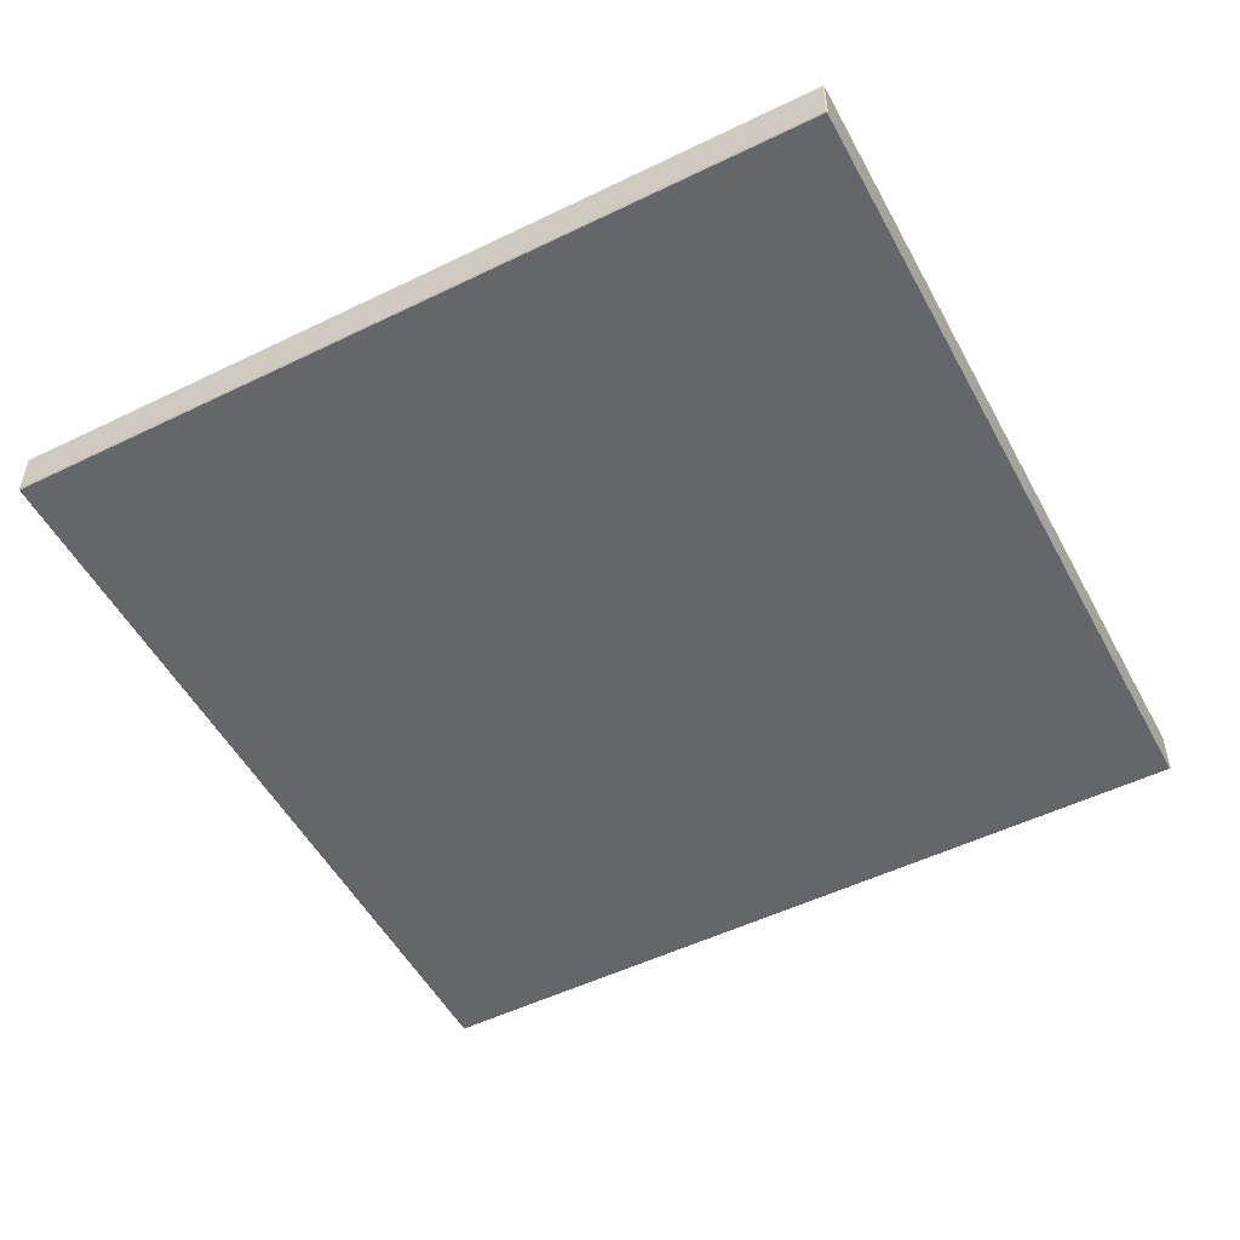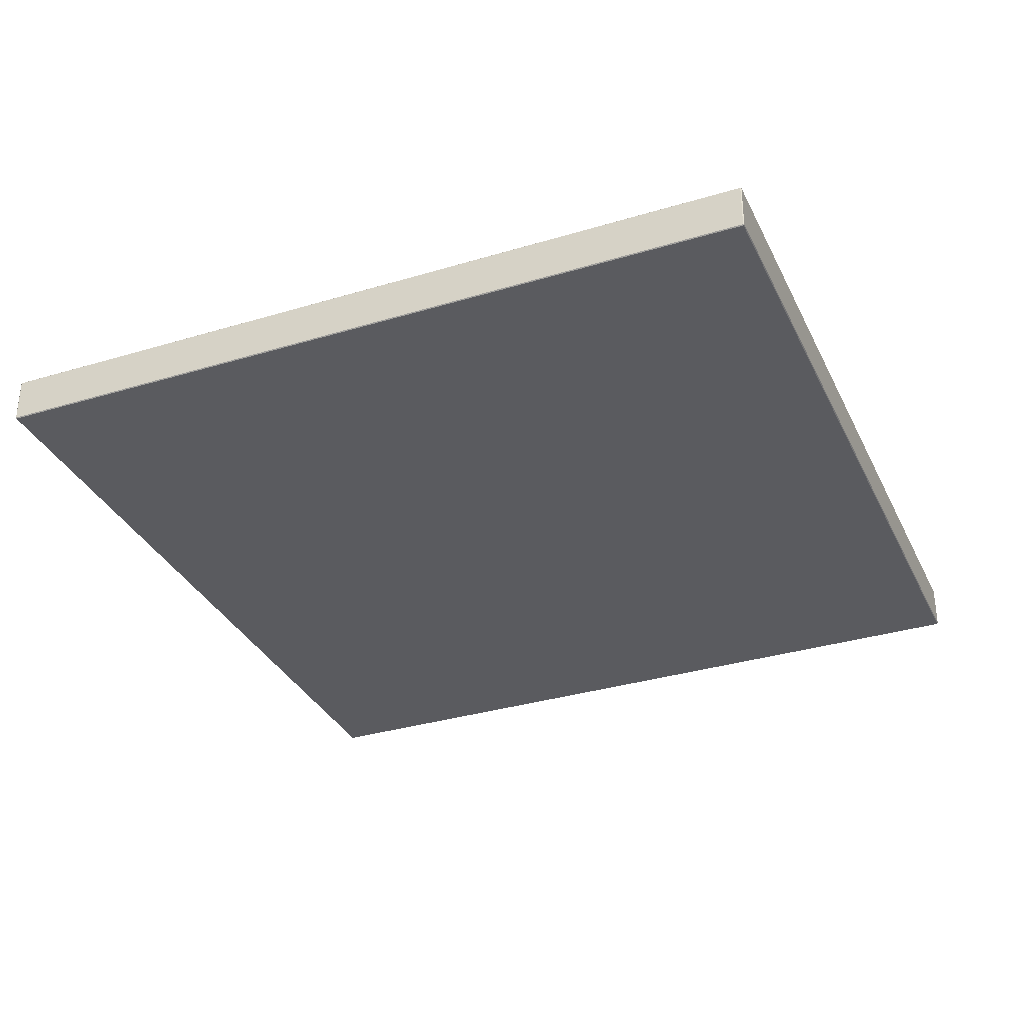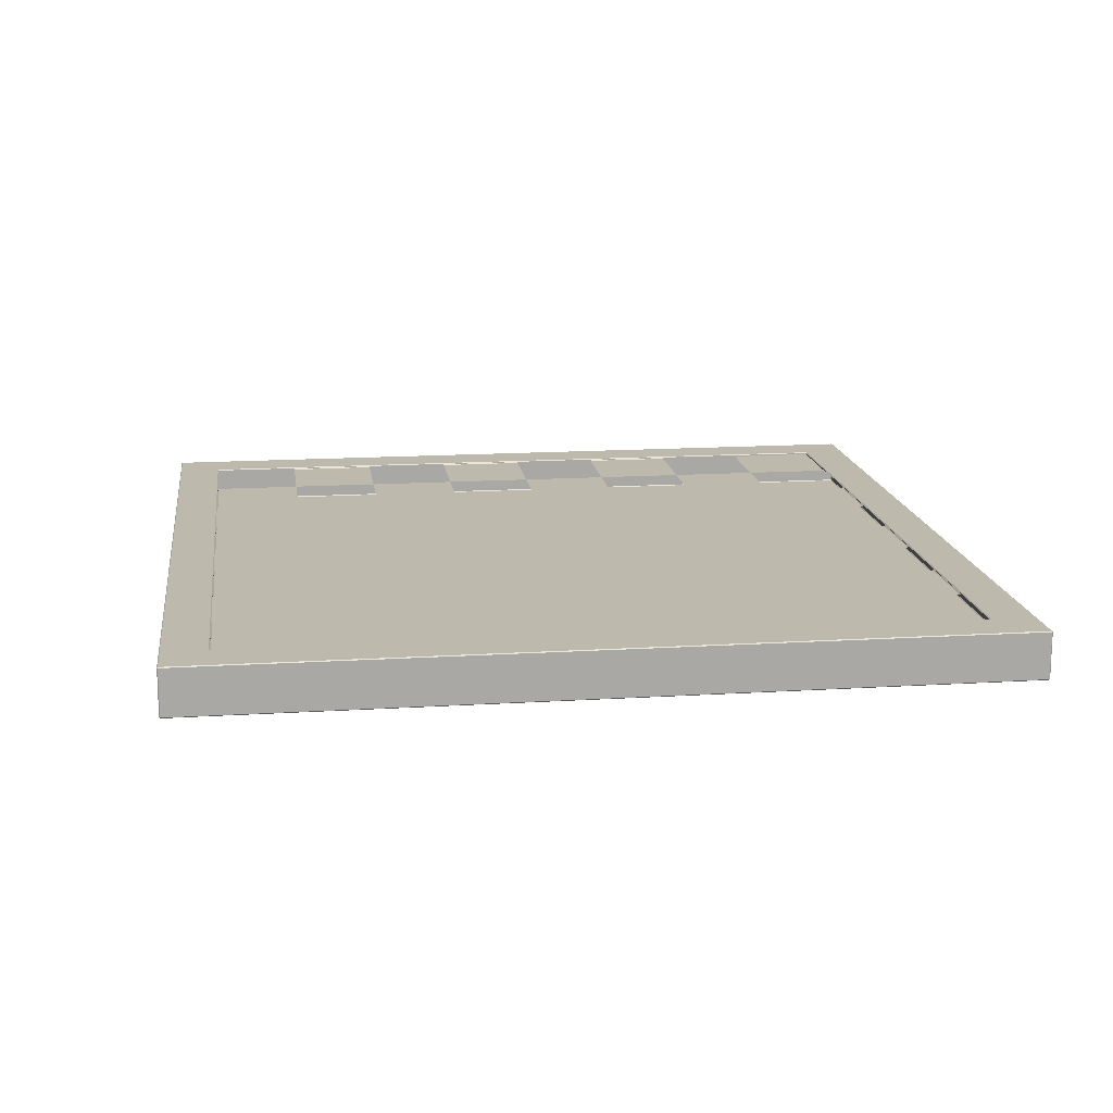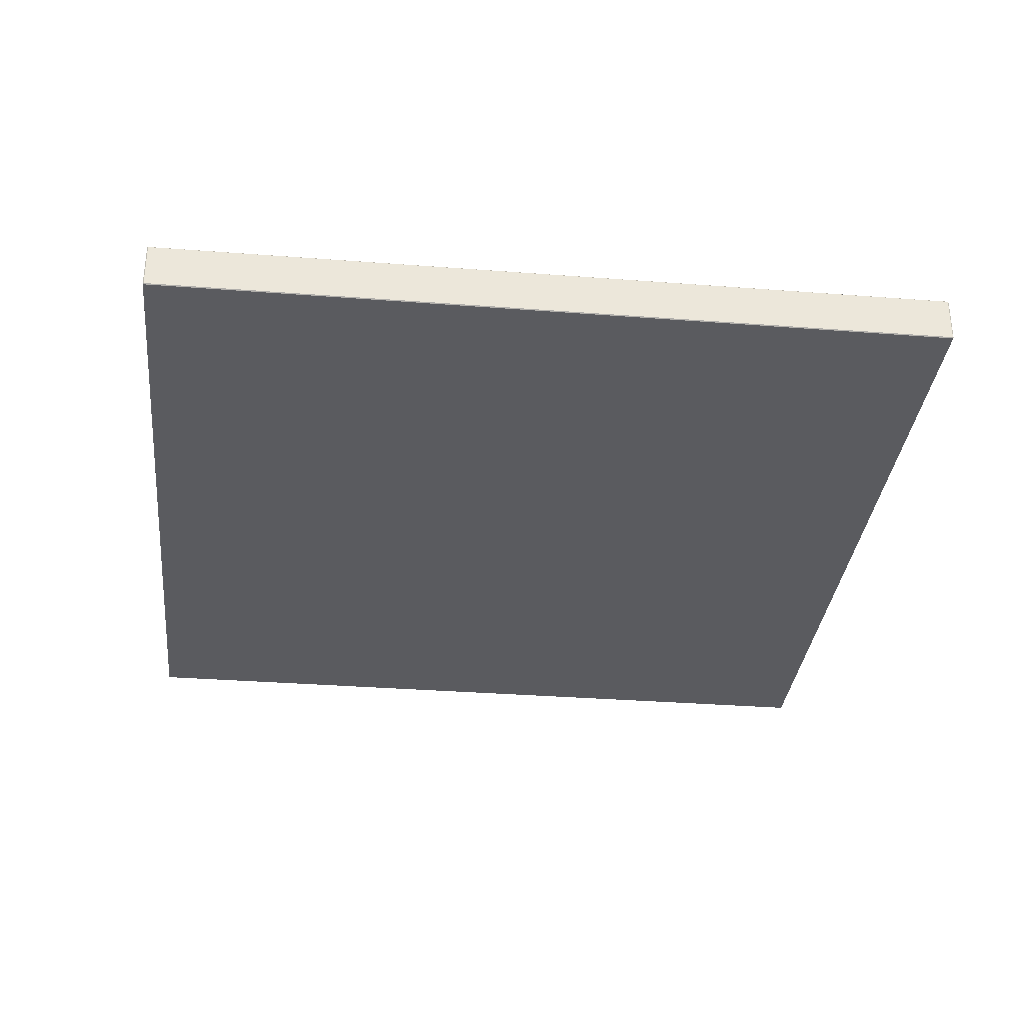
<metadata>
{"format":"obj","ext":"obj","renderer":"f3d","projection":"perspective","resolution":1024,"background":"white","views":[{"elev":-51.8,"azim":-147.2,"up":"+Z"},{"elev":-33.2,"azim":27.6,"up":"+Z"},{"elev":15.2,"azim":87.4,"up":"+Z"},{"elev":-32.9,"azim":88.9,"up":"+Z"}]}
</metadata>
<code>
v 476.1 470.1 50.64
v 480.5 419.5 50.64
v 526.6 474.5 50.7
v 531.1 424 50.7
v 530.8 426.7 50.64
v 480.2 422.2 50.7
v 523.8 474.2 50.64
v 528.3 423.7 50.7
v 527.9 426.5 53.52
v 483.2 419.8 50.64
v 483 422.6 53.52
v 478.8 470.3 50.7
v 476.3 467.3 50.64
v 526.9 471.8 50.7
v 524.1 471.4 53.46
v 479.1 467.5 53.46
v 481.1 445 53.46
v 505.4 424.5 53.52
v 526 448.9 53.52
v 501.6 469.5 53.52
v 503.5 447 53.46
v 482.1 433.8 53.46
v 494.2 423.5 53.52
v 504.5 435.8 53.46
v 492.3 446 53.46
v 516.7 425.6 53.46
v 527 437.7 53.52
v 514.8 448 53.46
v 525 460.2 53.46
v 512.9 470.5 53.52
v 502.6 458.3 53.46
v 490.3 468.5 53.46
v 480 456.3 53.52
v 493.3 434.8 53.46
v 515.8 436.7 53.46
v 513.8 459.2 53.46
v 491.3 457.3 53.46
v 482.6 428.2 53.46
v 488.6 423 53.46
v 493.8 429.2 53.46
v 487.6 434.3 53.46
v 499.9 424.1 53.46
v 505 430.1 53.46
v 498.9 435.3 53.46
v 504 441.4 53.46
v 497.9 446.5 53.46
v 492.8 440.4 53.46
v 486.7 445.5 53.46
v 481.5 439.5 53.52
v 522.4 426 53.46
v 527.5 432 53.52
v 521.4 437.2 53.46
v 516.3 431.1 53.46
v 526.5 443.3 53.46
v 520.4 448.5 53.46
v 515.3 442.4 53.46
v 509.2 447.5 53.46
v 510.1 436.3 53.46
v 511.1 425 53.52
v 524.6 465.9 53.46
v 518.5 471 53.52
v 513.3 464.9 53.46
v 519.4 459.7 53.46
v 507.2 469.9 53.46
v 502.1 463.9 53.46
v 508.2 458.8 53.46
v 503 452.6 53.46
v 514.3 453.6 53.46
v 525.5 454.5 53.52
v 484.6 468 53.46
v 479.6 462 53.46
v 485.7 456.8 53.46
v 490.8 462.9 53.46
v 480.6 450.7 53.46
v 491.8 451.7 53.46
v 496.9 457.8 53.46
v 496 469 53.52
v 488.1 428.7 53.46
v 499.4 429.6 53.46
v 498.4 440.9 53.46
v 487.2 439.9 53.46
v 521.9 431.6 53.46
v 520.9 442.9 53.46
v 509.7 441.9 53.46
v 510.6 430.6 53.46
v 518.9 465.4 53.46
v 507.7 464.4 53.46
v 508.7 453.1 53.46
v 519.9 454.1 53.46
v 485.2 462.4 53.46
v 486.2 451.2 53.46
v 497.4 452.1 53.46
v 496.4 463.4 53.46
v 526.6 474.5 53.46
v 523.8 474.3 53.46
v 478.8 470.3 53.46
v 476 470.1 53.46
v 476.3 467.2 53.46
v 480.2 422.2 53.46
v 480.5 419.5 53.46
v 483.3 419.7 53.46
v 528.3 423.7 53.46
v 531.1 424 53.46
v 530.8 426.8 53.46
v 526.9 471.8 53.46
v 488.6 423 53.55
v 483 422.6 53.55
v 482.5 428.2 53.55
v 482 433.8 53.55
v 481.5 439.5 53.55
v 481 445.1 53.55
v 480.5 450.7 53.55
v 480 456.3 53.55
v 479.6 462 53.55
v 479.1 467.5 53.55
v 484.7 468 53.55
v 490.4 468.5 53.55
v 496 469 53.55
v 501.6 469.5 53.55
v 507.2 470 53.55
v 512.9 470.5 53.55
v 518.5 471 53.55
v 524.1 471.4 53.55
v 524.6 465.8 53.55
v 525.1 460.2 53.55
v 525.5 454.5 53.55
v 526 448.9 53.55
v 526.5 443.3 53.55
v 527 437.7 53.55
v 527.5 432 53.55
v 527.9 426.5 53.55
v 522.3 426 53.55
v 516.7 425.5 53.55
v 511.1 425 53.55
v 505.4 424.5 53.55
v 499.8 424 53.55
v 494.2 423.5 53.55
v 526.6 474.5 53.55
v 523.8 474.3 53.55
v 478.8 470.3 53.55
v 476 470.1 53.55
v 476.3 467.2 53.55
v 480.2 422.2 53.55
v 480.5 419.5 53.55
v 483.3 419.7 53.55
v 528.3 423.7 53.55
v 531.1 424 53.55
v 530.8 426.8 53.55
v 526.9 471.8 53.55
v 476 470.1 50.7
v 476.1 470.1 50.7
v 480.5 419.5 50.7
v 480.4 419.5 50.7
v 526.6 474.5 50.7
v 526.6 474.5 50.64
v 531 423.9 50.7
v 531 424 50.64
v 530.8 426.8 50.7
v 530.8 426.7 50.7
v 480.2 422.4 50.7
v 480.2 422.3 50.64
v 523.8 474.3 50.7
v 523.9 474.3 50.7
v 528.2 423.7 50.7
v 528.2 423.7 50.64
v 528 426.5 53.52
v 527.9 426.5 53.46
v 483.3 419.7 50.7
v 483.2 419.7 50.7
v 483.1 422.5 53.46
v 478.9 470.4 50.7
v 478.8 470.3 50.64
v 476.3 467.2 50.7
v 476.3 467.4 50.7
v 526.9 471.7 50.7
v 526.8 471.7 50.64
v 524 471.5 53.52
v 479.1 467.5 53.46
v 481 445.1 53.52
v 481 445 53.52
v 505.6 424.5 53.52
v 505.5 424.6 53.46
v 526 449 53.52
v 526 449 53.46
v 501.5 469.5 53.52
v 501.6 469.5 53.46
v 482 433.8 53.52
v 482 433.7 53.52
v 494.3 423.5 53.52
v 494.2 423.6 53.46
v 516.7 425.5 53.52
v 516.8 425.5 53.52
v 527 437.8 53.52
v 527 437.7 53.46
v 525.1 460.2 53.52
v 525 460.3 53.52
v 512.8 470.5 53.52
v 512.8 470.4 53.46
v 490.4 468.5 53.52
v 490.3 468.5 53.52
v 480.1 456.2 53.52
v 480.1 456.3 53.46
v 482.5 428.2 53.52
v 482.5 428.1 53.52
v 488.7 423 53.52
v 488.6 423.1 53.46
v 499.8 424 53.52
v 499.9 424 53.52
v 481.5 439.4 53.52
v 481.6 439.4 53.46
v 522.3 426 53.52
v 522.4 426 53.52
v 527.5 432.2 53.52
v 527.5 432.1 53.46
v 526.5 443.3 53.52
v 526.5 443.4 53.52
v 511.2 425 53.52
v 511.1 425.1 53.46
v 524.5 465.8 53.46
v 524.6 465.8 53.52
v 518.4 471 53.52
v 518.4 470.9 53.46
v 507.2 470 53.52
v 507.1 470 53.52
v 525.5 454.7 53.52
v 525.5 454.6 53.46
v 484.7 468 53.46
v 484.7 468 53.52
v 479.6 461.9 53.52
v 479.6 461.9 53.46
v 480.5 450.7 53.52
v 480.6 450.6 53.52
v 495.9 469 53.52
v 495.9 469 53.46
v 526.6 474.5 53.46
v 523.9 474.3 53.46
v 478.9 470.4 53.46
v 476.1 470.1 53.46
v 476.3 467.4 53.46
v 480.2 422.4 53.46
v 480.4 419.5 53.46
v 483.2 419.7 53.46
v 528.2 423.7 53.46
v 531 423.9 53.46
v 530.8 426.7 53.46
v 526.9 471.7 53.46
v 488.6 423 53.6
v 488.7 423 53.55
v 482.9 422.6 53.6
v 483 422.5 53.6
v 483.1 422.5 53.6
v 483.1 422.5 53.55
v 482.5 428.2 53.6
v 482.5 428.1 53.55
v 482 433.8 53.6
v 482 433.7 53.55
v 481.5 439.4 53.6
v 481.5 439.4 53.55
v 481 445 53.6
v 481 445 53.55
v 480.5 450.7 53.6
v 480.6 450.6 53.55
v 480 456.3 53.6
v 480.1 456.2 53.55
v 479.5 461.9 53.6
v 479.6 461.9 53.55
v 479.1 467.6 53.6
v 479 467.6 53.6
v 479 467.5 53.6
v 479.1 467.5 53.55
v 484.7 468.1 53.6
v 484.6 468 53.55
v 490.3 468.6 53.6
v 490.3 468.5 53.55
v 495.9 469.1 53.6
v 495.9 469 53.55
v 501.6 469.6 53.6
v 501.5 469.5 53.55
v 507.2 470.1 53.6
v 507.1 470 53.55
v 512.8 470.5 53.6
v 512.8 470.5 53.55
v 518.4 471 53.6
v 518.4 471 53.55
v 524.1 471.4 53.6
v 524.1 471.5 53.6
v 524 471.5 53.6
v 524 471.5 53.55
v 524.6 465.9 53.6
v 524.6 465.9 53.55
v 525.1 460.2 53.6
v 525 460.3 53.55
v 525.6 454.6 53.6
v 525.5 454.7 53.55
v 526.1 449 53.6
v 526 449 53.55
v 526.6 443.4 53.6
v 526.5 443.4 53.55
v 527.1 437.7 53.6
v 527 437.8 53.55
v 527.6 432.1 53.6
v 527.5 432.2 53.55
v 528 426.4 53.6
v 528.1 426.4 53.6
v 528.1 426.5 53.6
v 528 426.5 53.55
v 522.4 425.9 53.6
v 522.4 426 53.55
v 516.8 425.4 53.6
v 516.8 425.5 53.55
v 511.1 424.9 53.6
v 511.2 425 53.55
v 505.5 424.5 53.6
v 505.6 424.5 53.55
v 499.9 424 53.6
v 499.9 424 53.55
v 494.3 423.5 53.6
v 494.3 423.5 53.55
v 526.6 474.5 53.6
v 526.6 474.5 53.55
v 523.8 474.2 53.6
v 523.9 474.2 53.6
v 523.9 474.3 53.55
v 478.8 470.3 53.6
v 478.9 470.3 53.6
v 478.9 470.4 53.55
v 476.1 470.1 53.6
v 476.1 470.1 53.55
v 476.3 467.2 53.6
v 476.3 467.4 53.6
v 476.3 467.4 53.55
v 480.3 422.2 53.6
v 480.2 422.4 53.6
v 480.2 422.4 53.55
v 480.5 419.5 53.6
v 480.4 419.5 53.55
v 483.3 419.8 53.6
v 483.2 419.8 53.6
v 483.2 419.7 53.55
v 528.3 423.7 53.6
v 528.2 423.7 53.6
v 528.2 423.7 53.55
v 531 424 53.6
v 531 423.9 53.55
v 530.8 426.8 53.6
v 530.8 426.7 53.6
v 530.8 426.7 53.55
v 526.8 471.8 53.6
v 526.8 471.7 53.6
v 526.9 471.7 53.55
f 348 319 322
f 322 286 348
f 250 332 335
f 335 338 250
f 325 267 271
f 325 271 273
f 325 273 275
f 325 275 277
f 325 277 279
f 325 279 281
f 325 281 283
f 325 283 287
f 325 287 321
f 304 340 343
f 343 346 304
f 341 303 307
f 341 307 309
f 341 309 311
f 341 311 313
f 341 313 315
f 341 315 317
f 341 317 247
f 341 247 251
f 341 251 337
f 268 324 327
f 327 330 268
f 305 345 349
f 349 285 289
f 349 289 291
f 349 291 293
f 349 293 295
f 349 295 297
f 349 297 299
f 349 299 301
f 305 349 301
f 333 249 253
f 333 253 255
f 333 255 257
f 333 257 259
f 333 259 261
f 333 261 263
f 333 263 265
f 333 265 269
f 333 269 329
f 40 78 206
f 206 190 40
f 38 78 41
f 41 22 38
f 43 79 42
f 42 182 43
f 40 79 44
f 44 34 40
f 47 80 46
f 46 25 47
f 45 80 44
f 44 24 45
f 210 81 48
f 48 17 210
f 47 81 41
f 41 34 47
f 214 82 50
f 50 167 214
f 53 82 52
f 52 35 53
f 56 83 55
f 55 28 56
f 54 83 52
f 52 194 54
f 45 84 57
f 57 21 45
f 56 84 58
f 58 35 56
f 53 85 218
f 218 26 53
f 43 85 58
f 58 24 43
f 62 86 222
f 222 198 62
f 219 86 63
f 63 29 219
f 65 87 64
f 64 186 65
f 62 87 66
f 66 36 62
f 68 88 57
f 57 28 68
f 67 88 66
f 66 31 67
f 226 89 55
f 55 184 226
f 68 89 63
f 63 36 68
f 70 16 178
f 178 71 230
f 70 178 230
f 70 230 90
f 227 70 90
f 73 90 72
f 72 37 73
f 75 91 48
f 48 25 75
f 74 91 72
f 72 202 74
f 67 92 46
f 46 21 67
f 75 92 76
f 76 37 75
f 73 93 234
f 234 32 73
f 65 93 76
f 76 31 65
f 236 94 3
f 3 163 236
f 237 95 162
f 162 171 237
f 238 96 12
f 12 151 238
f 239 97 150
f 150 174 239
f 240 98 173
f 173 160 240
f 241 99 6
f 6 153 241
f 242 100 152
f 152 169 242
f 243 101 168
f 168 164 243
f 244 102 8
f 8 156 244
f 245 103 4
f 4 159 245
f 246 104 158
f 158 175 246
f 235 105 14
f 14 154 235
f 252 106 39
f 39 170 252
f 254 107 11
f 11 204 254
f 256 108 203
f 203 188 256
f 258 109 187
f 187 209 258
f 260 110 49
f 49 180 260
f 262 111 179
f 179 232 262
f 264 112 231
f 231 201 264
f 266 113 33
f 33 229 266
f 270 114 71
f 71 178 270
f 272 115 16
f 16 70 272
f 274 116 228
f 228 200 274
f 276 117 199
f 199 233 276
f 278 118 77
f 77 185 278
f 280 119 20
f 20 224 280
f 282 120 223
f 223 197 282
f 284 121 30
f 30 221 284
f 288 122 61
f 61 177 288
f 290 123 15
f 15 60 290
f 292 124 220
f 220 196 292
f 294 125 195
f 195 225 294
f 296 126 69
f 69 183 296
f 298 127 19
f 19 216 298
f 300 128 215
f 215 193 300
f 302 129 27
f 27 213 302
f 306 130 51
f 51 166 306
f 308 131 9
f 9 212 308
f 310 132 211
f 211 192 310
f 312 133 191
f 191 217 312
f 314 134 59
f 59 181 314
f 316 135 18
f 18 208 316
f 318 136 207
f 207 189 318
f 248 137 23
f 23 205 248
f 323 138 94
f 94 236 323
f 326 139 95
f 95 237 326
f 328 140 96
f 96 238 328
f 331 141 97
f 97 239 331
f 334 142 98
f 98 240 334
f 336 143 99
f 99 241 336
f 339 144 100
f 100 242 339
f 342 145 101
f 101 243 342
f 344 146 102
f 102 244 344
f 347 147 103
f 103 245 347
f 350 148 104
f 104 246 350
f 320 149 105
f 105 235 320
f 13 1 172
f 7 155 176
f 172 7 176
f 5 157 165
f 176 5 165
f 172 176 165
f 10 2 161
f 165 10 161
f 172 165 161
f 13 172 161
f 1 150 151
f 2 152 153
f 3 154 155
f 4 156 157
f 5 158 159
f 6 160 161
f 7 162 163
f 8 164 165
f 9 166 167
f 10 168 169
f 12 171 172
f 13 173 174
f 14 175 176
f 18 181 182
f 19 183 184
f 20 185 186
f 22 187 188
f 23 189 190
f 27 193 194
f 29 195 196
f 30 197 198
f 33 201 202
f 39 205 206
f 42 207 208
f 49 209 210
f 50 211 212
f 51 213 214
f 59 217 218
f 61 221 222
f 64 223 224
f 69 225 226
f 70 227 228
f 71 229 230
f 77 233 234
f 106 247 248
f 107 249 250
f 107 250 251
f 107 251 252
f 108 253 254
f 109 255 256
f 110 257 258
f 111 259 260
f 112 261 262
f 113 263 264
f 114 265 266
f 115 267 268
f 115 268 269
f 115 269 270
f 116 271 272
f 117 273 274
f 118 275 276
f 119 277 278
f 120 279 280
f 121 281 282
f 122 283 284
f 123 285 286
f 123 286 287
f 123 287 288
f 124 289 290
f 125 291 292
f 126 293 294
f 127 295 296
f 128 297 298
f 129 299 300
f 130 301 302
f 131 303 304
f 131 304 305
f 131 305 306
f 132 307 308
f 133 309 310
f 134 311 312
f 135 313 314
f 136 315 316
f 137 317 318
f 138 319 320
f 139 321 322
f 322 323 139
f 140 324 325
f 325 326 140
f 141 327 328
f 142 329 330
f 330 331 142
f 143 332 333
f 333 334 143
f 144 335 336
f 145 337 338
f 338 339 145
f 146 340 341
f 341 342 146
f 147 343 344
f 148 345 346
f 346 347 148
f 149 348 349
f 349 350 149
f 322 321 287
f 287 286 322
f 286 285 349
f 349 348 286
f 348 149 320
f 320 319 348
f 319 138 323
f 323 322 319
f 335 144 339
f 339 338 335
f 338 337 251
f 251 250 338
f 250 249 333
f 333 332 250
f 332 143 336
f 336 335 332
f 325 324 268
f 268 267 325
f 267 115 272
f 272 271 267
f 271 116 274
f 274 273 271
f 273 117 276
f 276 275 273
f 275 118 278
f 278 277 275
f 277 119 280
f 280 279 277
f 279 120 282
f 282 281 279
f 281 121 284
f 284 283 281
f 283 122 288
f 288 287 283
f 321 139 326
f 326 325 321
f 343 147 347
f 347 346 343
f 346 345 305
f 305 304 346
f 304 303 341
f 341 340 304
f 340 146 344
f 344 343 340
f 303 131 308
f 308 307 303
f 307 132 310
f 310 309 307
f 309 133 312
f 312 311 309
f 311 134 314
f 314 313 311
f 313 135 316
f 316 315 313
f 315 136 318
f 318 317 315
f 317 137 248
f 248 247 317
f 247 106 252
f 252 251 247
f 337 145 342
f 342 341 337
f 327 141 331
f 331 330 327
f 330 329 269
f 269 268 330
f 324 140 328
f 328 327 324
f 345 148 350
f 350 349 345
f 301 130 306
f 306 305 301
f 299 129 302
f 302 301 299
f 297 128 300
f 300 299 297
f 295 127 298
f 298 297 295
f 293 126 296
f 296 295 293
f 291 125 294
f 294 293 291
f 289 124 292
f 292 291 289
f 285 123 290
f 290 289 285
f 249 107 254
f 254 253 249
f 253 108 256
f 256 255 253
f 255 109 258
f 258 257 255
f 257 110 260
f 260 259 257
f 259 111 262
f 262 261 259
f 261 112 264
f 264 263 261
f 263 113 266
f 266 265 263
f 265 114 270
f 270 269 265
f 329 142 334
f 334 333 329
f 206 205 23
f 23 190 206
f 22 188 203
f 203 38 22
f 42 208 18
f 18 182 42
f 17 180 49
f 49 210 17
f 50 212 9
f 9 167 50
f 167 166 51
f 51 214 167
f 194 193 215
f 215 54 194
f 218 217 191
f 191 26 218
f 222 221 30
f 30 198 222
f 29 196 220
f 220 219 29
f 64 224 20
f 20 186 64
f 184 183 69
f 69 226 184
f 202 201 231
f 231 74 202
f 234 233 199
f 199 32 234
f 3 155 7
f 7 163 3
f 163 162 95
f 95 236 163
f 94 235 154
f 154 3 94
f 162 7 172
f 172 171 162
f 171 12 96
f 96 237 171
f 12 172 1
f 1 151 12
f 151 150 97
f 97 238 151
f 150 1 13
f 13 174 150
f 174 173 98
f 98 239 174
f 173 13 161
f 161 160 173
f 160 6 99
f 99 240 160
f 6 161 2
f 2 153 6
f 153 152 100
f 100 241 153
f 152 2 10
f 10 169 152
f 169 168 101
f 101 242 169
f 168 10 165
f 165 164 168
f 164 8 102
f 102 243 164
f 8 165 157
f 157 156 8
f 156 4 103
f 103 244 156
f 4 157 5
f 5 159 4
f 159 158 104
f 104 245 159
f 158 5 176
f 176 175 158
f 175 14 105
f 105 246 175
f 14 176 155
f 155 154 14
f 170 11 107
f 107 252 170
f 106 248 205
f 205 39 106
f 204 203 108
f 108 254 204
f 188 187 109
f 109 256 188
f 209 49 110
f 110 258 209
f 180 179 111
f 111 260 180
f 232 231 112
f 112 262 232
f 201 33 113
f 113 264 201
f 229 71 114
f 114 266 229
f 178 16 115
f 115 270 178
f 70 228 116
f 116 272 70
f 200 199 117
f 117 274 200
f 233 77 118
f 118 276 233
f 185 20 119
f 119 278 185
f 224 223 120
f 120 280 224
f 197 30 121
f 121 282 197
f 221 61 122
f 122 284 221
f 177 15 123
f 123 288 177
f 60 220 124
f 124 290 60
f 196 195 125
f 125 292 196
f 225 69 126
f 126 294 225
f 183 19 127
f 127 296 183
f 216 215 128
f 128 298 216
f 193 27 129
f 129 300 193
f 213 51 130
f 130 302 213
f 166 9 131
f 131 306 166
f 212 211 132
f 132 308 212
f 192 191 133
f 133 310 192
f 217 59 134
f 134 312 217
f 181 18 135
f 135 314 181
f 208 207 136
f 136 316 208
f 189 23 137
f 137 318 189
f 236 95 139
f 139 323 236
f 138 320 235
f 235 94 138
f 237 96 140
f 140 326 237
f 238 97 141
f 141 328 238
f 239 98 142
f 142 331 239
f 240 99 143
f 143 334 240
f 241 100 144
f 144 336 241
f 242 101 145
f 145 339 242
f 243 102 146
f 146 342 243
f 244 103 147
f 147 344 244
f 245 104 148
f 148 347 245
f 246 105 149
f 149 350 246

</code>
